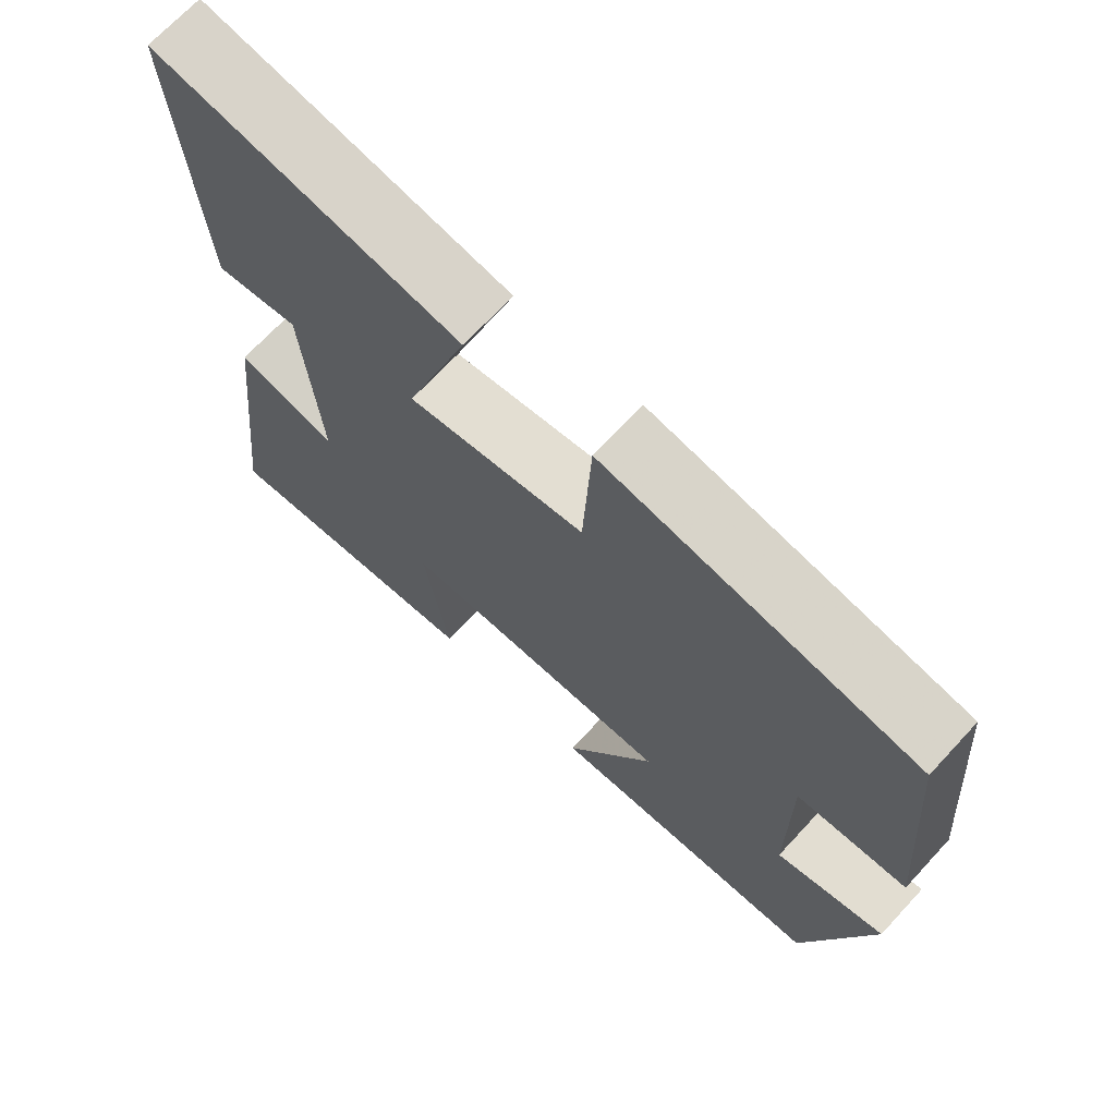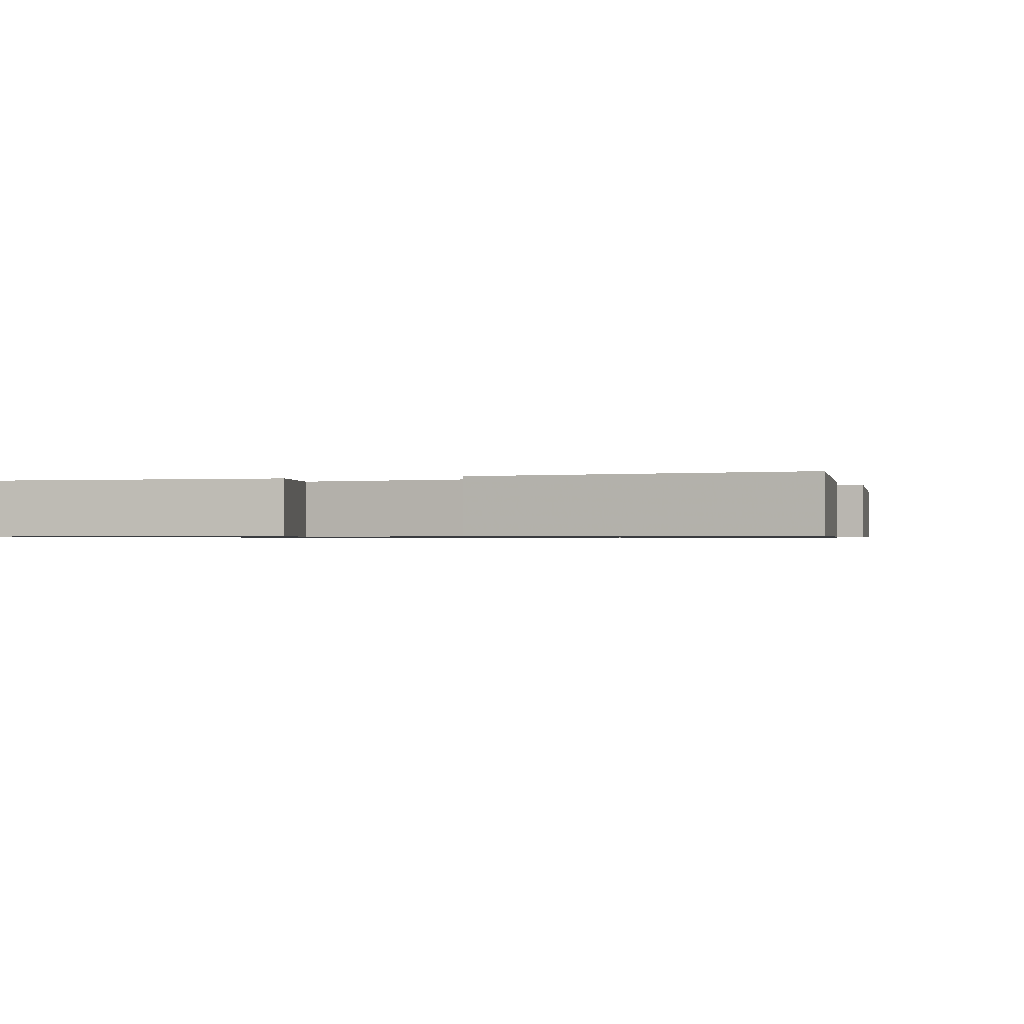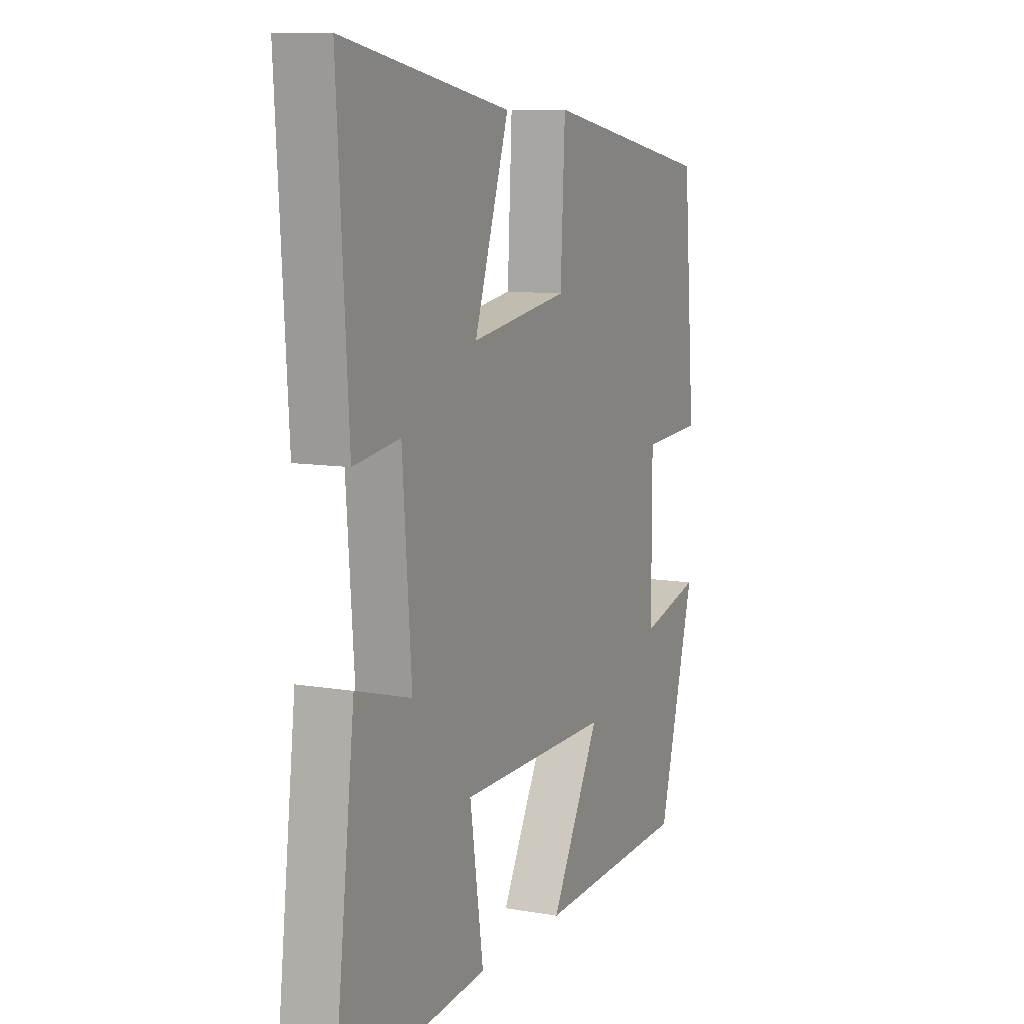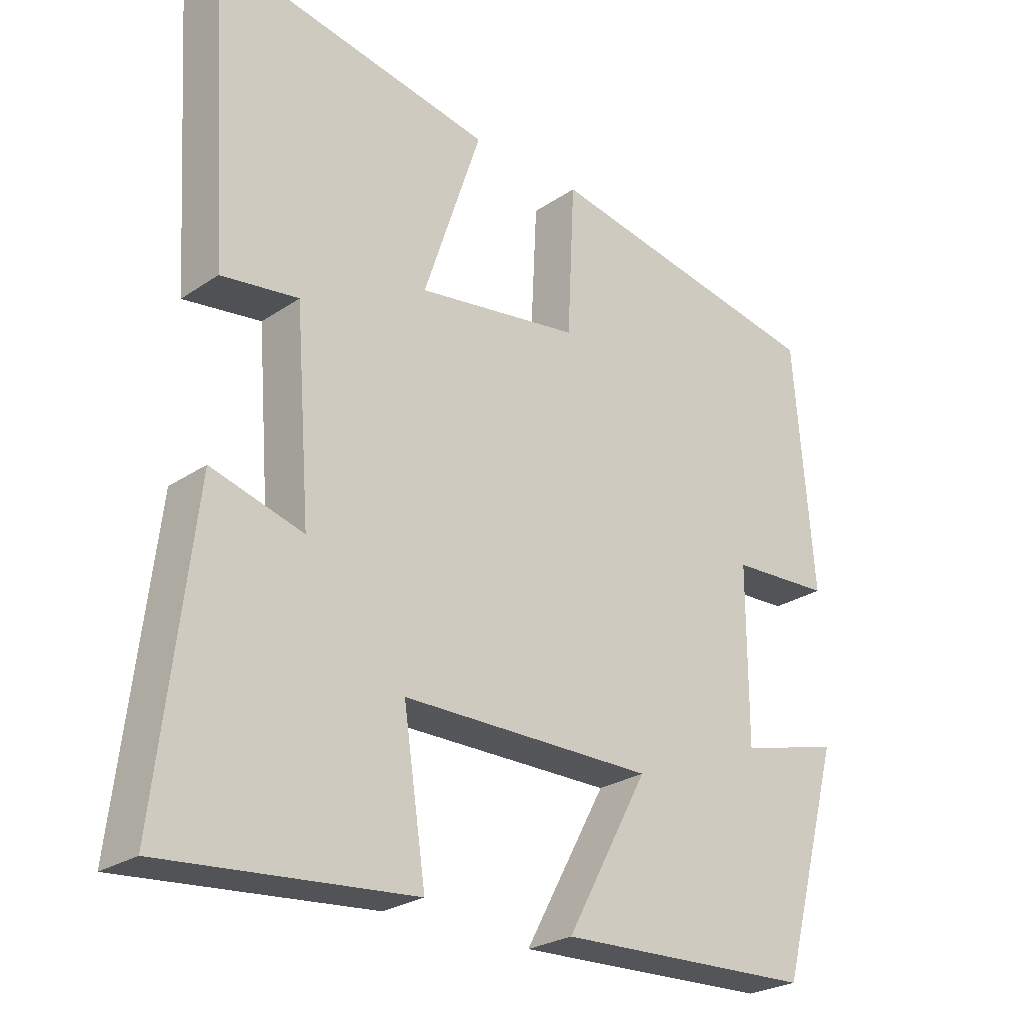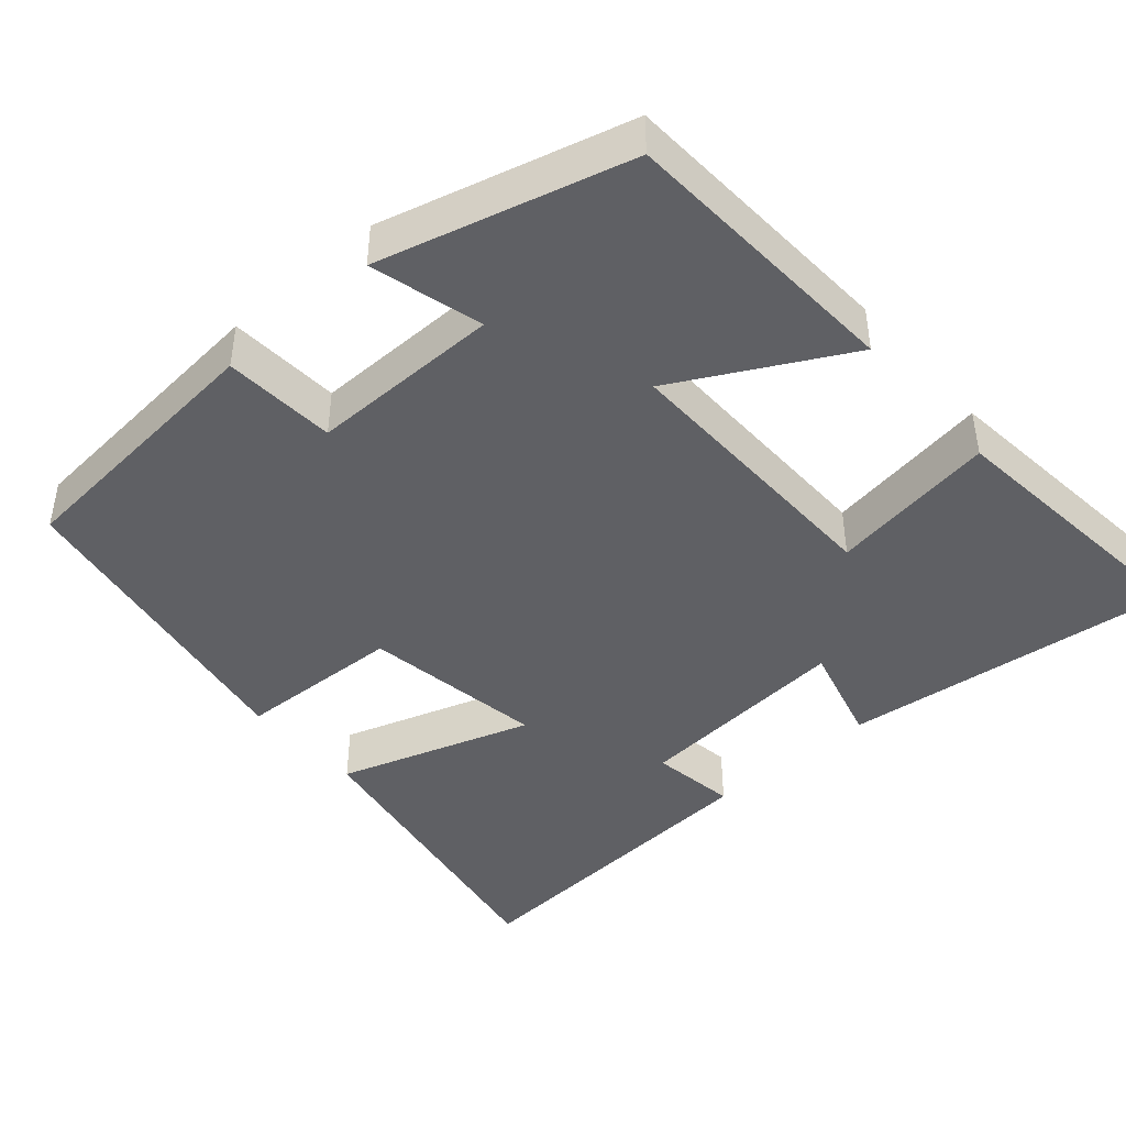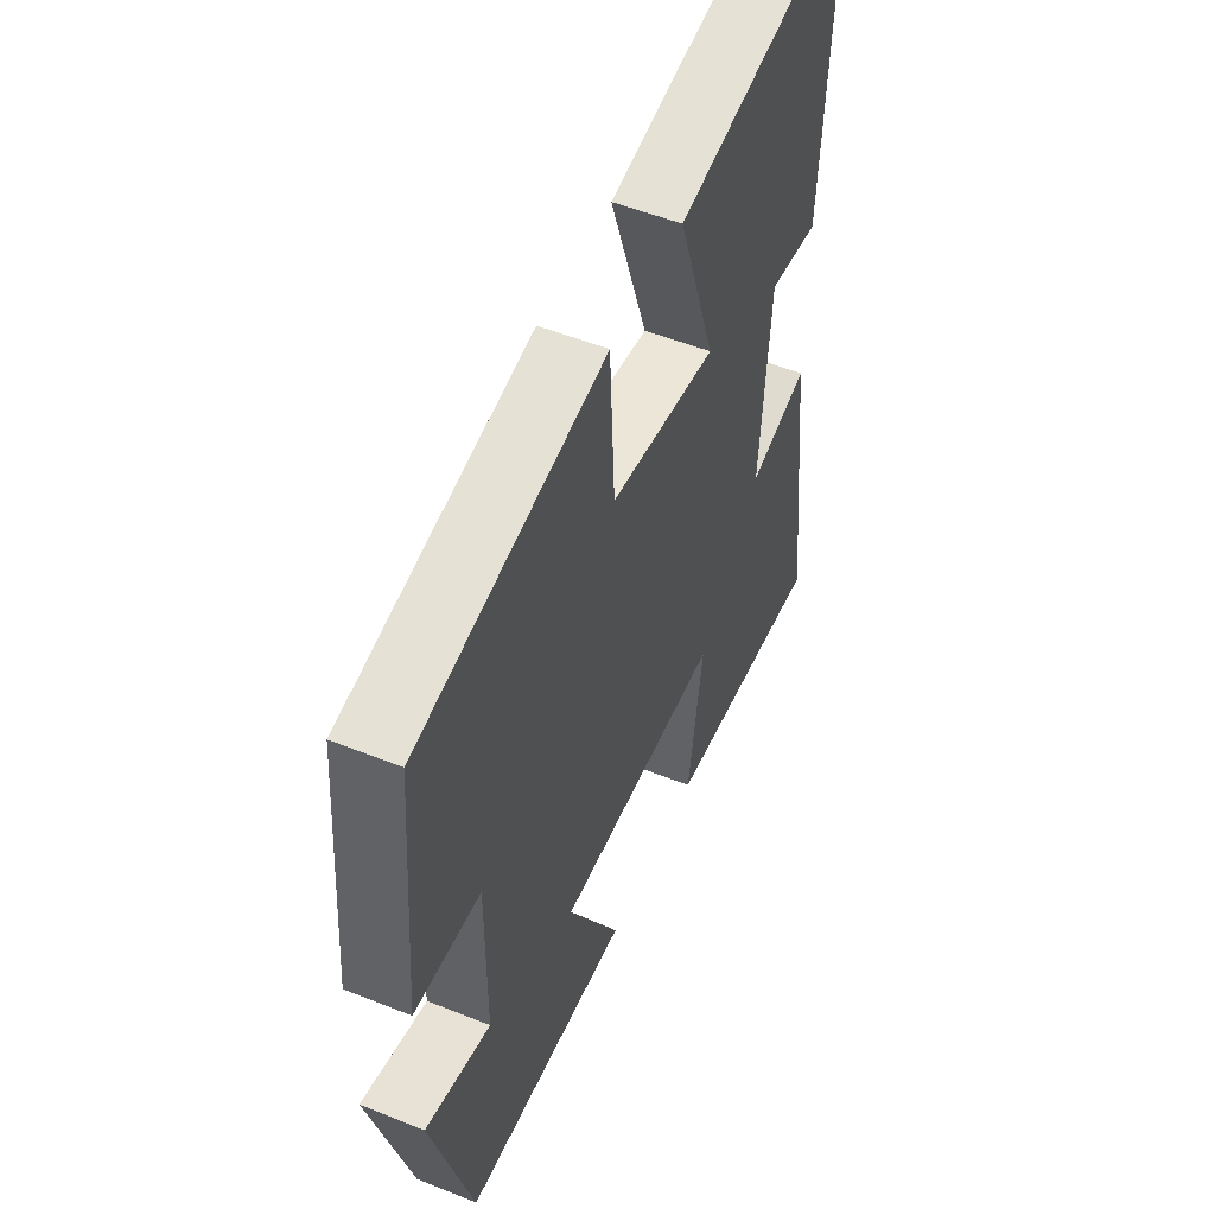
<metadata>
{"format":"obj","ext":"obj","renderer":"f3d","projection":"perspective","resolution":1024,"background":"white","views":[{"elev":69.5,"azim":42.8,"up":"+Z"},{"elev":-0.8,"azim":-69.0,"up":"+Y"},{"elev":9.5,"azim":-65.6,"up":"+Z"},{"elev":-25.8,"azim":-43.0,"up":"+Z"},{"elev":-43.7,"azim":131.6,"up":"+Y"},{"elev":52.6,"azim":113.3,"up":"+Z"}]}
</metadata>
<code>
v 0.41 0.07 -0.484
v 0.032 0.07 -0.5
v 0.153 0.07 -0.278
v -0.219 0.07 -0.28
v -0.186 0.07 -0.5
v -0.552 0.07 -0.534
v -0.5 0.07 -0.092
v -0.365 0.07 -0.13
v -0.387 0.07 0.158
v -0.5 0.07 0.142
v -0.527 0.07 0.576
v -0.116 0.07 0.5
v -0.201 0.07 0.245
v 0.039 0.07 0.281
v 0.05 0.07 0.5
v 0.471 0.07 0.423
v 0.5 0.07 0.065
v 0.352 0.07 0.057
v 0.352 0.07 -0.195
v 0.5 0.07 -0.157
v 0.41 0 -0.484
v 0.032 0 -0.5
v 0.153 0 -0.278
v -0.219 0 -0.28
v -0.186 0 -0.5
v -0.552 0 -0.534
v -0.5 0 -0.092
v -0.365 0 -0.13
v -0.387 0 0.158
v -0.5 0 0.142
v -0.527 0 0.576
v -0.116 0 0.5
v -0.201 0 0.245
v 0.039 0 0.281
v 0.05 0 0.5
v 0.471 0 0.423
v 0.5 0 0.065
v 0.352 0 0.057
v 0.352 0 -0.195
v 0.5 0 -0.157
f 1 2 3
f 20 1 3
f 19 20 3
f 18 19 3 4
f 16 17 18
f 15 16 18
f 14 15 18
f 13 14 18 4
f 11 12 13
f 10 11 13
f 9 10 13
f 8 9 13 4
f 6 7 8
f 5 6 8
f 4 5 8
f 23 22 21
f 23 21 40
f 23 40 39
f 24 23 39 38
f 38 37 36
f 38 36 35
f 38 35 34
f 24 38 34 33
f 33 32 31
f 33 31 30
f 33 30 29
f 24 33 29 28
f 28 27 26
f 28 26 25
f 28 25 24
f 1 21 22 2
f 2 22 23 3
f 3 23 24 4
f 4 24 25 5
f 5 25 26 6
f 6 26 27 7
f 7 27 28 8
f 8 28 29 9
f 9 29 30 10
f 10 30 31 11
f 11 31 32 12
f 12 32 33 13
f 13 33 34 14
f 14 34 35 15
f 15 35 36 16
f 16 36 37 17
f 17 37 38 18
f 18 38 39 19
f 19 39 40 20
f 20 40 21 1

</code>
